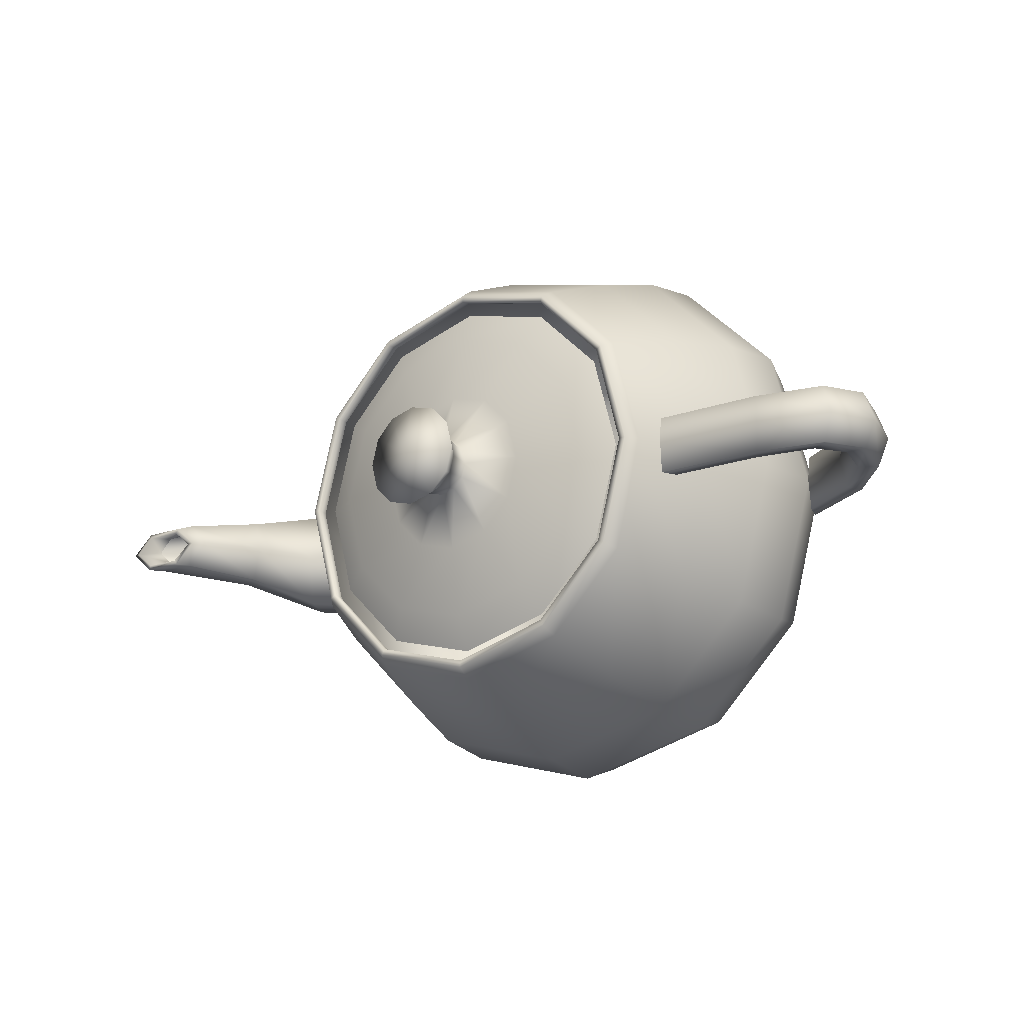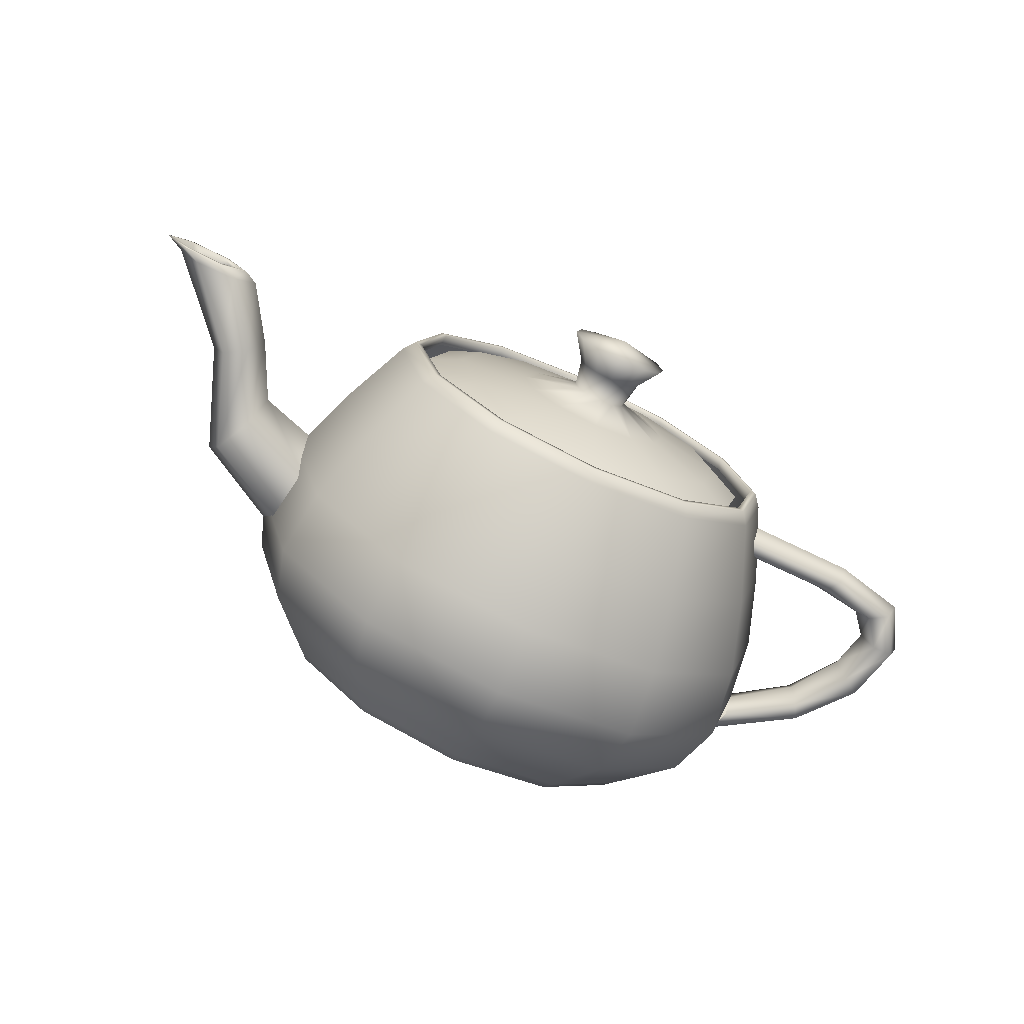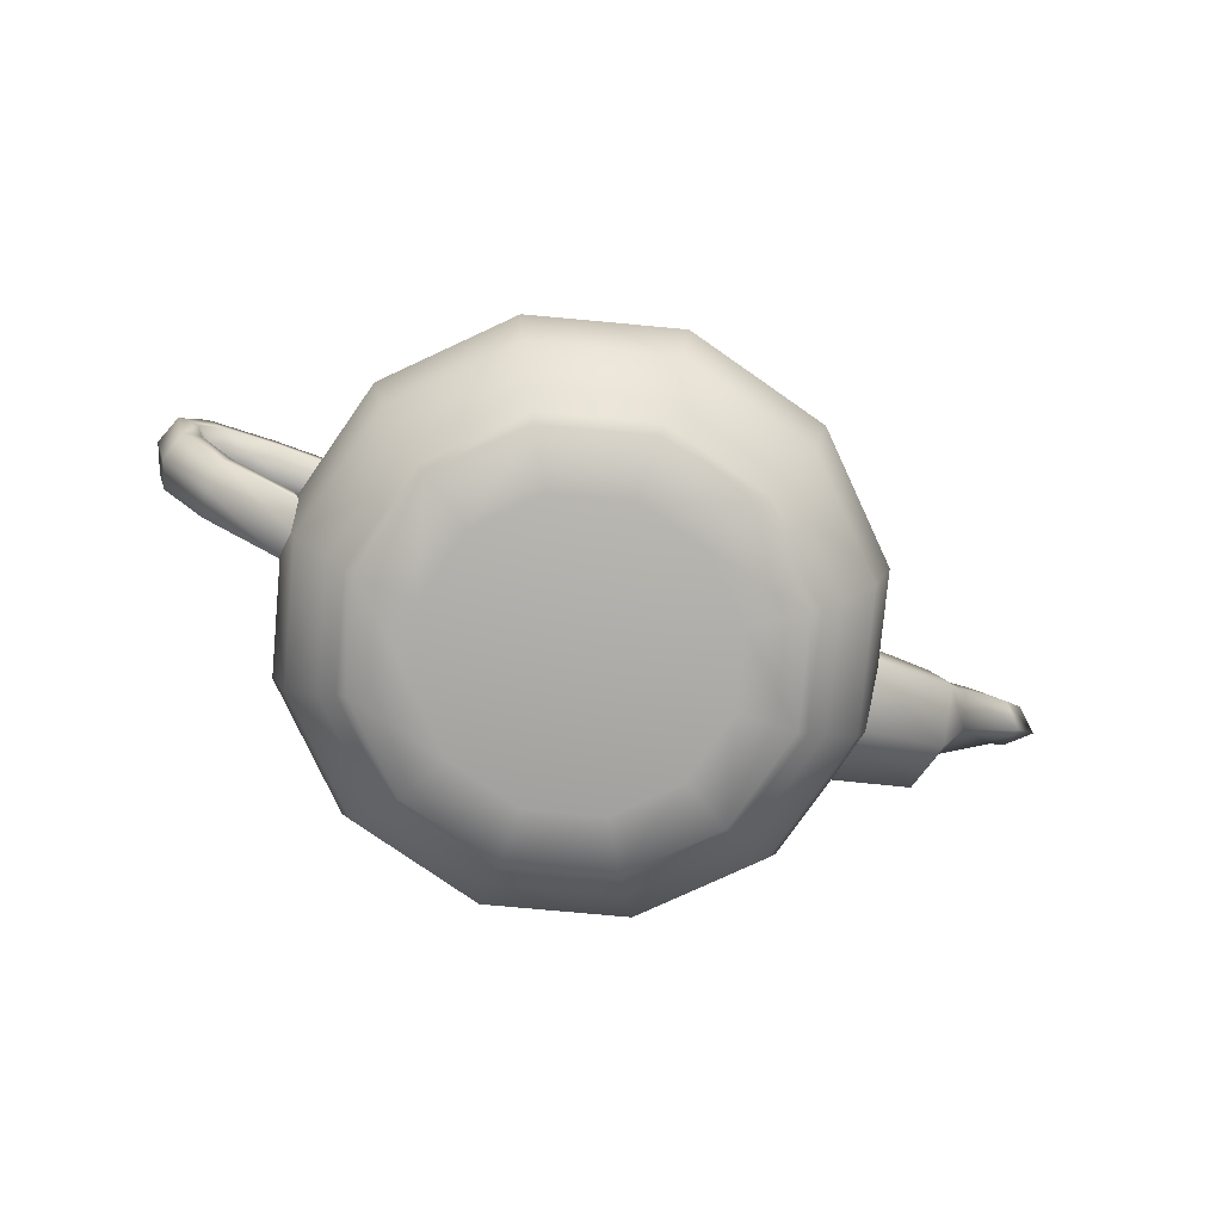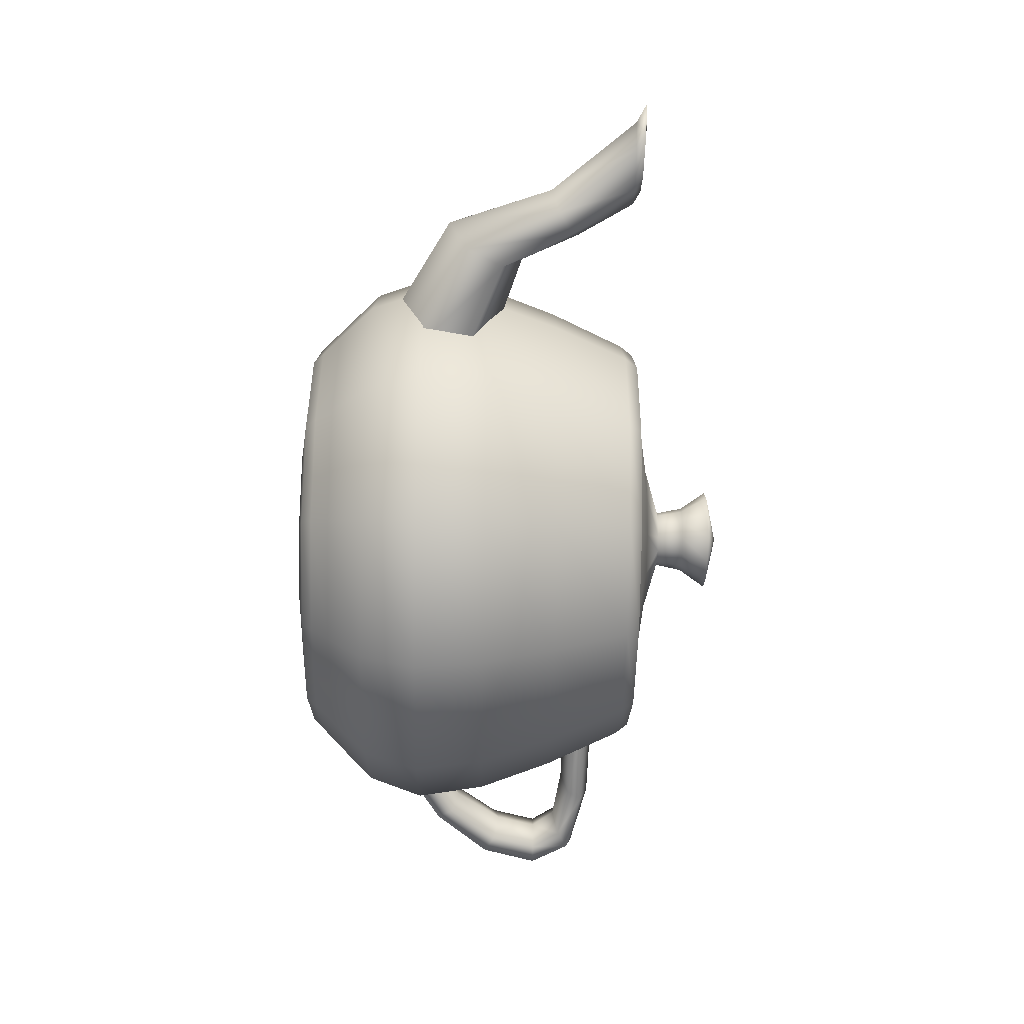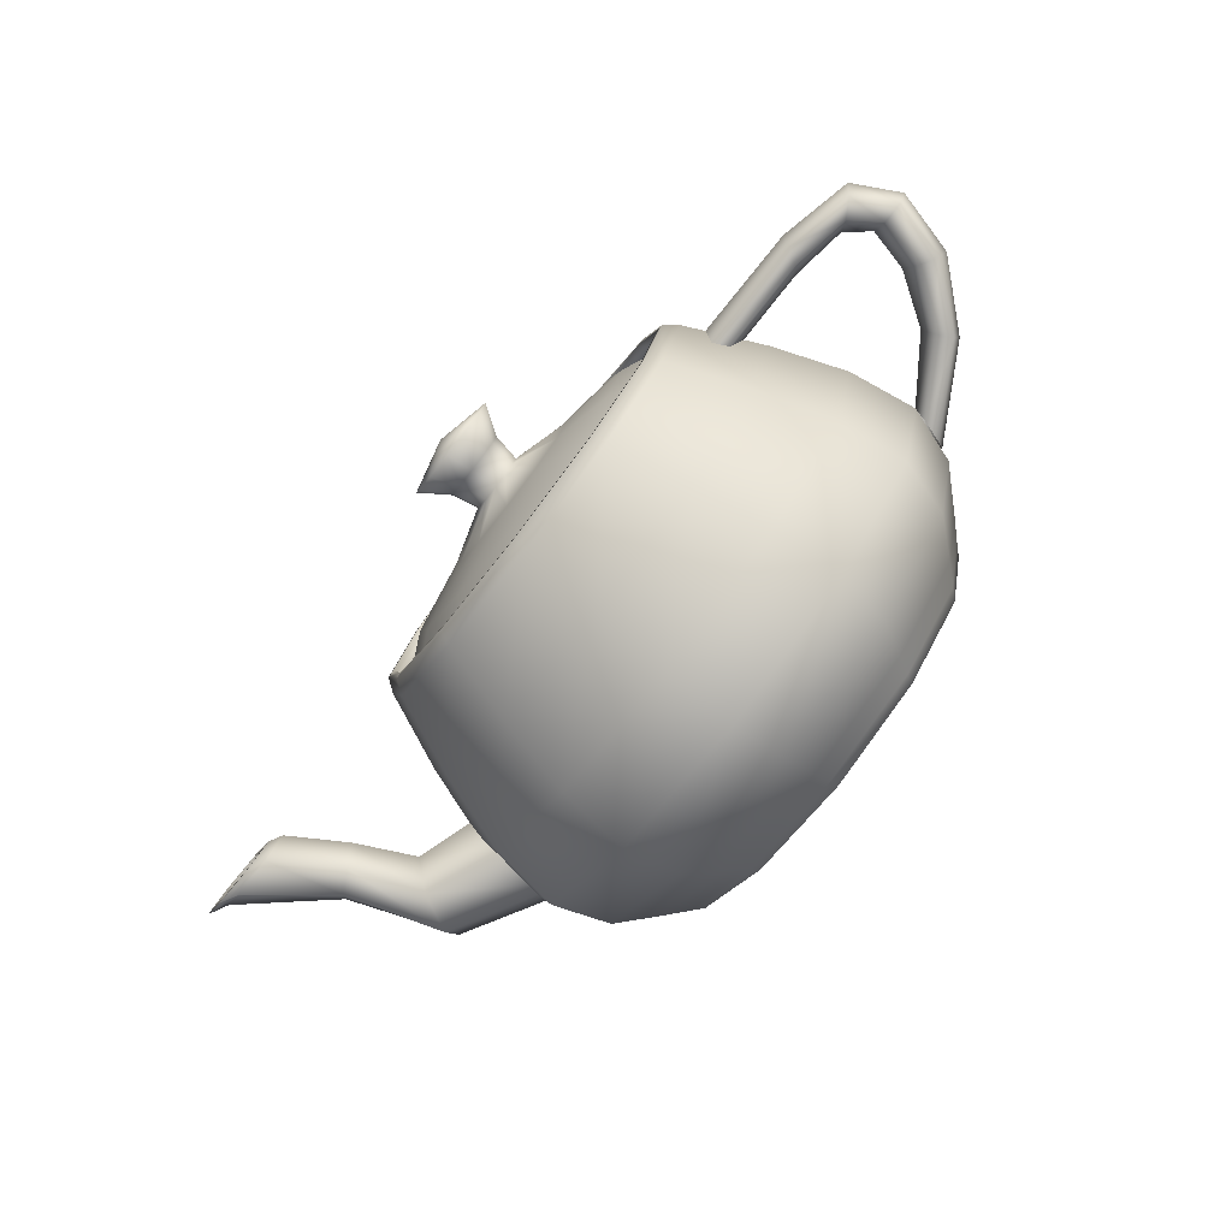
<metadata>
{"format":"obj","ext":"obj","renderer":"f3d","projection":"perspective","resolution":1024,"background":"white","views":[{"elev":-17.7,"azim":-143.5,"up":"+Z"},{"elev":-73.4,"azim":155.4,"up":"+Z"},{"elev":-76.9,"azim":-20.1,"up":"+Y"},{"elev":-63.6,"azim":89.0,"up":"+Z"},{"elev":-79.2,"azim":-127.8,"up":"+Z"}]}
</metadata>
<code>
v  21 36 -0
v  18.17 36 10.67
v  17.96 37.31 10.55
v  20.76 37.31 -0
v  18.59 37.31 10.92
v  21.49 37.31 -0
v  19.47 36 11.43
v  22.5 36 -0
v  10.67 36 18.17
v  10.55 37.31 17.96
v  10.92 37.31 18.59
v  11.43 36 19.47
v  0 36 21
v  0 37.31 20.76
v  0 37.31 21.49
v  0 36 22.5
v  -11.27 36 18.17
v  -10.73 37.31 17.96
v  -10.94 37.31 18.59
v  -11.43 36 19.47
v  -18.47 36 10.67
v  -18.05 37.31 10.55
v  -18.6 37.31 10.92
v  -19.47 36 11.43
v  -21 36 -0
v  -20.76 37.31 -0
v  -21.49 37.31 -0
v  -22.5 36 -0
v  -18.17 36 -10.67
v  -17.96 37.31 -10.55
v  -18.59 37.31 -10.92
v  -19.47 36 -11.43
v  -10.67 36 -18.17
v  -10.55 37.31 -17.96
v  -10.92 37.31 -18.59
v  -11.43 36 -19.47
v  0 36 -21
v  0 37.31 -20.76
v  0 37.31 -21.49
v  0 36 -22.5
v  10.67 36 -18.17
v  10.55 37.31 -17.96
v  10.92 37.31 -18.59
v  11.43 36 -19.47
v  18.17 36 -10.67
v  17.96 37.31 -10.55
v  18.59 37.31 -10.92
v  19.47 36 -11.43
v  22.59 28.17 13.27
v  26.11 28.17 -0
v  24.99 20.58 14.68
v  28.89 20.58 -0
v  25.96 13.5 15.24
v  30 13.5 -0
v  13.27 28.17 22.59
v  14.68 20.58 24.99
v  15.24 13.5 25.96
v  0 28.17 26.11
v  0 20.58 28.89
v  0 13.5 30
v  -13.27 28.17 22.59
v  -14.68 20.58 24.99
v  -15.24 13.5 25.96
v  -22.59 28.17 13.27
v  -24.99 20.58 14.68
v  -25.96 13.5 15.24
v  -26.11 28.17 -0
v  -28.89 20.58 -0
v  -30 13.5 -0
v  -22.59 28.17 -13.27
v  -24.99 20.58 -14.68
v  -25.96 13.5 -15.24
v  -13.27 28.17 -22.59
v  -14.68 20.58 -24.99
v  -15.24 13.5 -25.96
v  0 28.17 -26.11
v  0 20.58 -28.89
v  0 13.5 -30
v  13.27 28.17 -22.59
v  14.68 20.58 -24.99
v  15.24 13.5 -25.96
v  22.59 28.17 -13.27
v  24.99 20.58 -14.68
v  25.96 13.5 -15.24
v  24.27 7.833 14.26
v  28.06 7.833 -0
v  21.15 4.167 12.42
v  24.44 4.167 -0
v  19.47 2.25 11.43
v  22.5 2.25 -0
v  14.26 7.833 24.27
v  12.42 4.167 21.15
v  11.43 2.25 19.47
v  0 7.833 28.06
v  0 4.167 24.44
v  0 2.25 22.5
v  -14.26 7.833 24.27
v  -12.42 4.167 21.15
v  -11.43 2.25 19.47
v  -24.27 7.833 14.26
v  -21.15 4.167 12.42
v  -19.47 2.25 11.43
v  -28.06 7.833 -0
v  -24.44 4.167 -0
v  -22.5 2.25 -0
v  -24.27 7.833 -14.26
v  -21.15 4.167 -12.42
v  -19.47 2.25 -11.43
v  -14.26 7.833 -24.27
v  -12.42 4.167 -21.15
v  -11.43 2.25 -19.47
v  0 7.833 -28.06
v  0 4.167 -24.44
v  0 2.25 -22.5
v  14.26 7.833 -24.27
v  12.42 4.167 -21.15
v  11.43 2.25 -19.47
v  24.27 7.833 -14.26
v  21.15 4.167 -12.42
v  19.47 2.25 -11.43
v  18.53 1.167 10.88
v  21.42 1.167 -0
v  13.27 0.3333 7.792
v  15.33 0.3333 -0
v  0 0 -0
v  10.88 1.167 18.53
v  7.792 0.3333 13.27
v  0 1.167 21.42
v  0 0.3333 15.33
v  -10.88 1.167 18.53
v  -7.792 0.3333 13.27
v  -18.53 1.167 10.88
v  -13.27 0.3333 7.792
v  -21.42 1.167 -0
v  -15.33 0.3333 -0
v  -18.53 1.167 -10.88
v  -13.27 0.3333 -7.792
v  -10.88 1.167 -18.53
v  -7.792 0.3333 -13.27
v  0 1.167 -21.42
v  0 0.3333 -15.33
v  10.88 1.167 -18.53
v  7.792 0.3333 -13.27
v  18.53 1.167 -10.88
v  13.27 0.3333 -7.792
v  -24 30.38 -0
v  -23.61 31.25 3
v  -33.48 31.09 3
v  -32.94 30.25 -0
v  -39.58 29.99 3
v  -38.56 29.38 -0
v  -41.67 27 3
v  -40.5 27 -0
v  -22.89 32.88 3
v  -34.47 32.66 3
v  -41.48 31.13 3
v  -43.83 27 3
v  -22.5 33.75 -0
v  -35 33.5 -0
v  -42.5 31.75 -0
v  -45 27 -0
v  -22.89 32.88 -3
v  -34.47 32.66 -3
v  -41.48 31.13 -3
v  -43.83 27 -3
v  -23.61 31.25 -3
v  -33.48 31.09 -3
v  -39.58 29.99 -3
v  -41.67 27 -3
v  -40.42 22.16 3
v  -39.44 22.75 -0
v  -36.5 16.89 3
v  -36.06 17.75 -0
v  -29.61 12.33 3
v  -42.24 21.05 3
v  -37.33 15.28 3
v  -28.89 10.17 3
v  -43.22 20.46 -0
v  -37.78 14.42 -0
v  -28.5 9 -0
v  -42.24 21.05 -3
v  -37.33 15.28 -3
v  -28.89 10.17 -3
v  -40.42 22.16 -3
v  -36.5 16.89 -3
v  -29.61 12.33 -3
v  25.5 21.38 -0
v  25.5 18.17 6.6
v  35.09 22.11 5.537
v  34.06 24.17 -0
v  38.24 29.44 3.563
v  36.94 30.21 -0
v  42.83 36 2.5
v  40.5 36 -0
v  25.5 12.21 6.6
v  37.02 18.3 5.537
v  40.65 28.02 3.563
v  47.17 36 2.5
v  25.5 9 -0
v  38.06 16.25 -0
v  41.94 27.25 -0
v  49.5 36 -0
v  25.5 12.21 -6.6
v  37.02 18.3 -5.537
v  40.65 28.02 -3.563
v  47.17 36 -2.5
v  25.5 18.17 -6.6
v  35.09 22.11 -5.537
v  38.24 29.44 -3.563
v  42.83 36 -2.5
v  44.37 36.81 2.241
v  41.89 36.75 -0
v  44.74 36.83 1.759
v  42.61 36.75 -0
v  43.56 36 1.5
v  42 36 -0
v  48.97 36.94 2.241
v  48.68 36.98 1.759
v  46.44 36 1.5
v  51.44 37 -0
v  50.81 37.06 -0
v  48 36 -0
v  48.97 36.94 -2.241
v  48.68 36.98 -1.759
v  46.44 36 -1.5
v  44.37 36.81 -2.241
v  44.74 36.83 -1.759
v  43.56 36 -1.5
v  4.713 46 2.772
v  5.444 46 -0
v  0 47.25 -0
v  3.078 43.25 1.81
v  3.556 43.25 -0
v  2.596 40.5 1.524
v  3 40.5 -0
v  2.772 46 4.713
v  1.81 43.25 3.078
v  1.524 40.5 2.596
v  0 46 5.444
v  0 43.25 3.556
v  0 40.5 3
v  -2.772 46 4.713
v  -1.81 43.25 3.078
v  -1.524 40.5 2.596
v  -4.713 46 2.772
v  -3.078 43.25 1.81
v  -2.596 40.5 1.524
v  -5.444 46 -0
v  -3.556 43.25 -0
v  -3 40.5 -0
v  -4.713 46 -2.772
v  -3.078 43.25 -1.81
v  -2.596 40.5 -1.524
v  -2.772 46 -4.713
v  -1.81 43.25 -3.078
v  -1.524 40.5 -2.596
v  0 46 -5.444
v  0 43.25 -3.556
v  0 40.5 -3
v  2.772 46 -4.713
v  1.81 43.25 -3.078
v  1.524 40.5 -2.596
v  4.713 46 -2.772
v  3.078 43.25 -1.81
v  2.596 40.5 -1.524
v  7.45 38.83 4.376
v  8.611 38.83 -0
v  13.75 37.67 8.074
v  15.89 37.67 -0
v  16.87 36 9.909
v  19.5 36 -0
v  4.376 38.83 7.45
v  8.074 37.67 13.75
v  9.909 36 16.87
v  0 38.83 8.611
v  0 37.67 15.89
v  0 36 19.5
v  -4.376 38.83 7.45
v  -8.074 37.67 13.75
v  -9.909 36 16.87
v  -7.45 38.83 4.376
v  -13.75 37.67 8.074
v  -16.87 36 9.909
v  -8.611 38.83 -0
v  -15.89 37.67 -0
v  -19.5 36 -0
v  -7.45 38.83 -4.376
v  -13.75 37.67 -8.074
v  -16.87 36 -9.909
v  -4.376 38.83 -7.45
v  -8.074 37.67 -13.75
v  -9.909 36 -16.87
v  0 38.83 -8.611
v  0 37.67 -15.89
v  0 36 -19.5
v  4.376 38.83 -7.45
v  8.074 37.67 -13.75
v  9.909 36 -16.87
v  7.45 38.83 -4.376
v  13.75 37.67 -8.074
v  16.87 36 -9.909
g Teapot001
f 1 2 3 4
f 4 3 5 6
f 6 5 7 8
f 2 9 10 3
f 3 10 11 5
f 5 11 12 7
f 9 13 14 10
f 10 14 15 11
f 11 15 16 12
f 13 17 18 14
f 14 18 19 15
f 15 19 20 16
f 17 21 22 18
f 18 22 23 19
f 19 23 24 20
f 21 25 26 22
f 22 26 27 23
f 23 27 28 24
f 25 29 30 26
f 26 30 31 27
f 27 31 32 28
f 29 33 34 30
f 30 34 35 31
f 31 35 36 32
f 33 37 38 34
f 34 38 39 35
f 35 39 40 36
f 37 41 42 38
f 38 42 43 39
f 39 43 44 40
f 41 45 46 42
f 42 46 47 43
f 43 47 48 44
f 45 1 4 46
f 46 4 6 47
f 47 6 8 48
f 8 7 49 50
f 50 49 51 52
f 52 51 53 54
f 7 12 55 49
f 49 55 56 51
f 51 56 57 53
f 12 16 58 55
f 55 58 59 56
f 56 59 60 57
f 16 20 61 58
f 58 61 62 59
f 59 62 63 60
f 20 24 64 61
f 61 64 65 62
f 62 65 66 63
f 24 28 67 64
f 64 67 68 65
f 65 68 69 66
f 28 32 70 67
f 67 70 71 68
f 68 71 72 69
f 32 36 73 70
f 70 73 74 71
f 71 74 75 72
f 36 40 76 73
f 73 76 77 74
f 74 77 78 75
f 40 44 79 76
f 76 79 80 77
f 77 80 81 78
f 44 48 82 79
f 79 82 83 80
f 80 83 84 81
f 48 8 50 82
f 82 50 52 83
f 83 52 54 84
f 54 53 85 86
f 86 85 87 88
f 88 87 89 90
f 53 57 91 85
f 85 91 92 87
f 87 92 93 89
f 57 60 94 91
f 91 94 95 92
f 92 95 96 93
f 60 63 97 94
f 94 97 98 95
f 95 98 99 96
f 63 66 100 97
f 97 100 101 98
f 98 101 102 99
f 66 69 103 100
f 100 103 104 101
f 101 104 105 102
f 69 72 106 103
f 103 106 107 104
f 104 107 108 105
f 72 75 109 106
f 106 109 110 107
f 107 110 111 108
f 75 78 112 109
f 109 112 113 110
f 110 113 114 111
f 78 81 115 112
f 112 115 116 113
f 113 116 117 114
f 81 84 118 115
f 115 118 119 116
f 116 119 120 117
f 84 54 86 118
f 118 86 88 119
f 119 88 90 120
f 90 89 121 122
f 122 121 123 124
f 124 123 125
f 89 93 126 121
f 121 126 127 123
f 123 127 125
f 93 96 128 126
f 126 128 129 127
f 127 129 125
f 96 99 130 128
f 128 130 131 129
f 129 131 125
f 99 102 132 130
f 130 132 133 131
f 131 133 125
f 102 105 134 132
f 132 134 135 133
f 133 135 125
f 105 108 136 134
f 134 136 137 135
f 135 137 125
f 108 111 138 136
f 136 138 139 137
f 137 139 125
f 111 114 140 138
f 138 140 141 139
f 139 141 125
f 114 117 142 140
f 140 142 143 141
f 141 143 125
f 117 120 144 142
f 142 144 145 143
f 143 145 125
f 120 90 122 144
f 144 122 124 145
f 145 124 125
f 146 147 148 149
f 149 148 150 151
f 151 150 152 153
f 147 154 155 148
f 148 155 156 150
f 150 156 157 152
f 154 158 159 155
f 155 159 160 156
f 156 160 161 157
f 158 162 163 159
f 159 163 164 160
f 160 164 165 161
f 162 166 167 163
f 163 167 168 164
f 164 168 169 165
f 166 146 149 167
f 167 149 151 168
f 168 151 153 169
f 153 152 170 171
f 171 170 172 173
f 173 172 174 69
f 152 157 175 170
f 170 175 176 172
f 172 176 177 174
f 157 161 178 175
f 175 178 179 176
f 176 179 180 177
f 161 165 181 178
f 178 181 182 179
f 179 182 183 180
f 165 169 184 181
f 181 184 185 182
f 182 185 186 183
f 169 153 171 184
f 184 171 173 185
f 185 173 69 186
f 187 188 189 190
f 190 189 191 192
f 192 191 193 194
f 188 195 196 189
f 189 196 197 191
f 191 197 198 193
f 195 199 200 196
f 196 200 201 197
f 197 201 202 198
f 199 203 204 200
f 200 204 205 201
f 201 205 206 202
f 203 207 208 204
f 204 208 209 205
f 205 209 210 206
f 207 187 190 208
f 208 190 192 209
f 209 192 194 210
f 194 193 211 212
f 212 211 213 214
f 214 213 215 216
f 193 198 217 211
f 211 217 218 213
f 213 218 219 215
f 198 202 220 217
f 217 220 221 218
f 218 221 222 219
f 202 206 223 220
f 220 223 224 221
f 221 224 225 222
f 206 210 226 223
f 223 226 227 224
f 224 227 228 225
f 210 194 212 226
f 226 212 214 227
f 227 214 216 228
f 229 230 231
f 230 229 232 233
f 233 232 234 235
f 236 229 231
f 229 236 237 232
f 232 237 238 234
f 239 236 231
f 236 239 240 237
f 237 240 241 238
f 242 239 231
f 239 242 243 240
f 240 243 244 241
f 245 242 231
f 242 245 246 243
f 243 246 247 244
f 248 245 231
f 245 248 249 246
f 246 249 250 247
f 251 248 231
f 248 251 252 249
f 249 252 253 250
f 254 251 231
f 251 254 255 252
f 252 255 256 253
f 257 254 231
f 254 257 258 255
f 255 258 259 256
f 260 257 231
f 257 260 261 258
f 258 261 262 259
f 263 260 231
f 260 263 264 261
f 261 264 265 262
f 230 263 231
f 263 230 233 264
f 264 233 235 265
f 235 234 266 267
f 267 266 268 269
f 269 268 270 271
f 234 238 272 266
f 266 272 273 268
f 268 273 274 270
f 238 241 275 272
f 272 275 276 273
f 273 276 277 274
f 241 244 278 275
f 275 278 279 276
f 276 279 280 277
f 244 247 281 278
f 278 281 282 279
f 279 282 283 280
f 247 250 284 281
f 281 284 285 282
f 282 285 286 283
f 250 253 287 284
f 284 287 288 285
f 285 288 289 286
f 253 256 290 287
f 287 290 291 288
f 288 291 292 289
f 256 259 293 290
f 290 293 294 291
f 291 294 295 292
f 259 262 296 293
f 293 296 297 294
f 294 297 298 295
f 262 265 299 296
f 296 299 300 297
f 297 300 301 298
f 265 235 267 299
f 299 267 269 300
f 300 269 271 301

</code>
